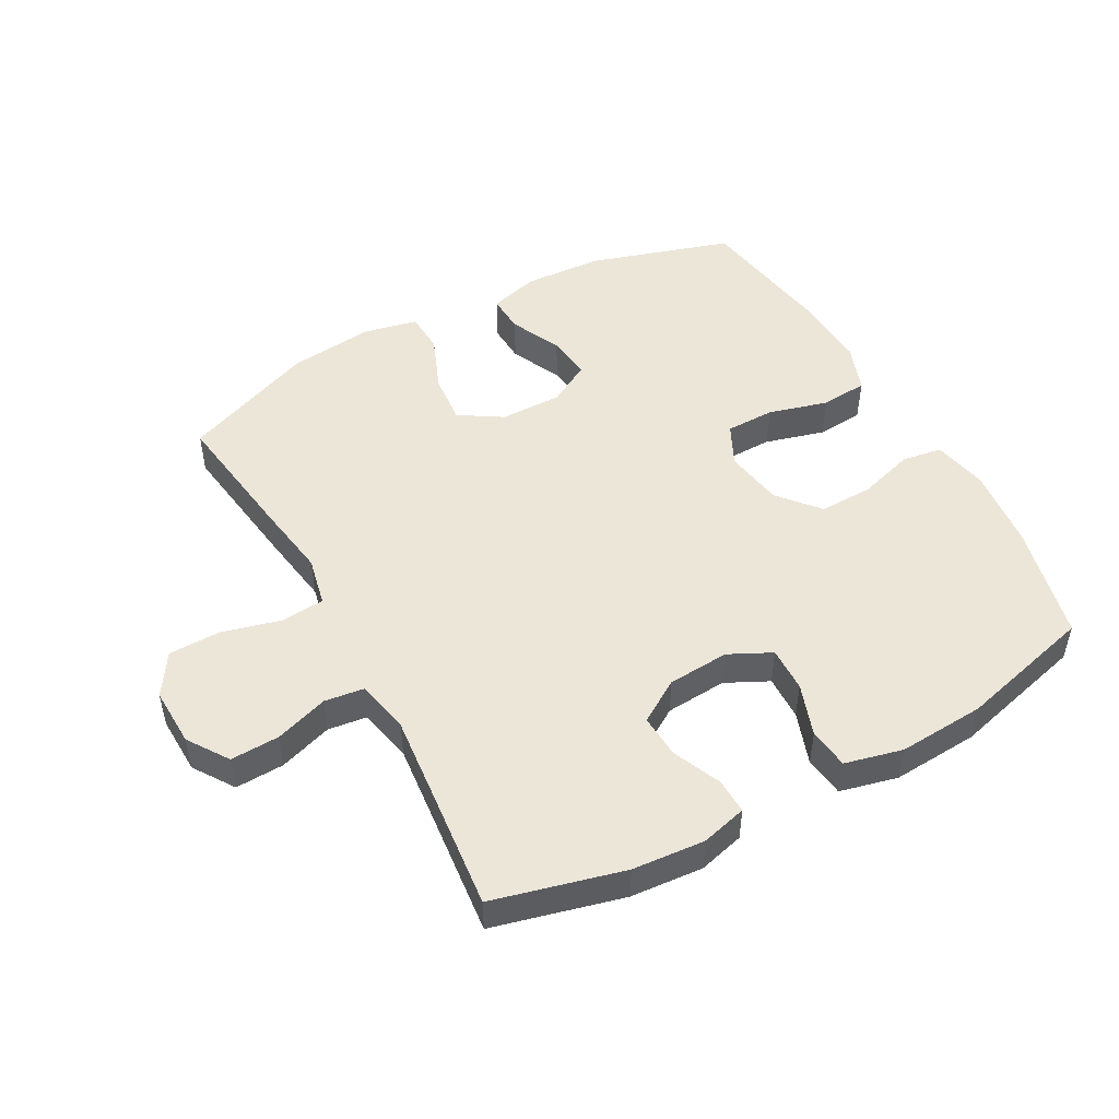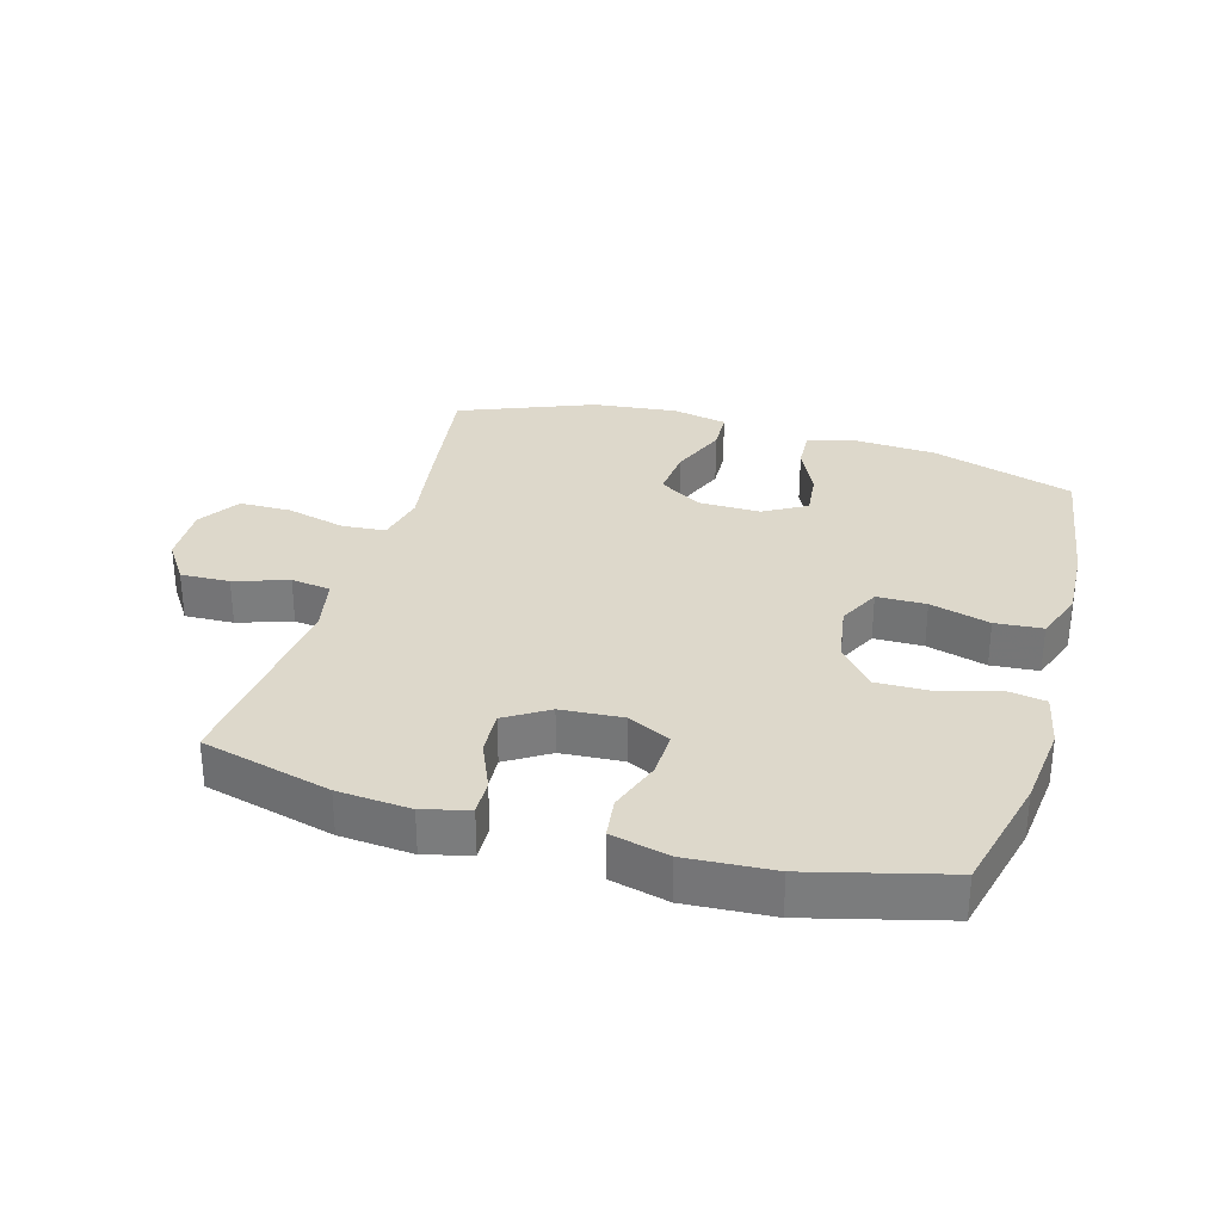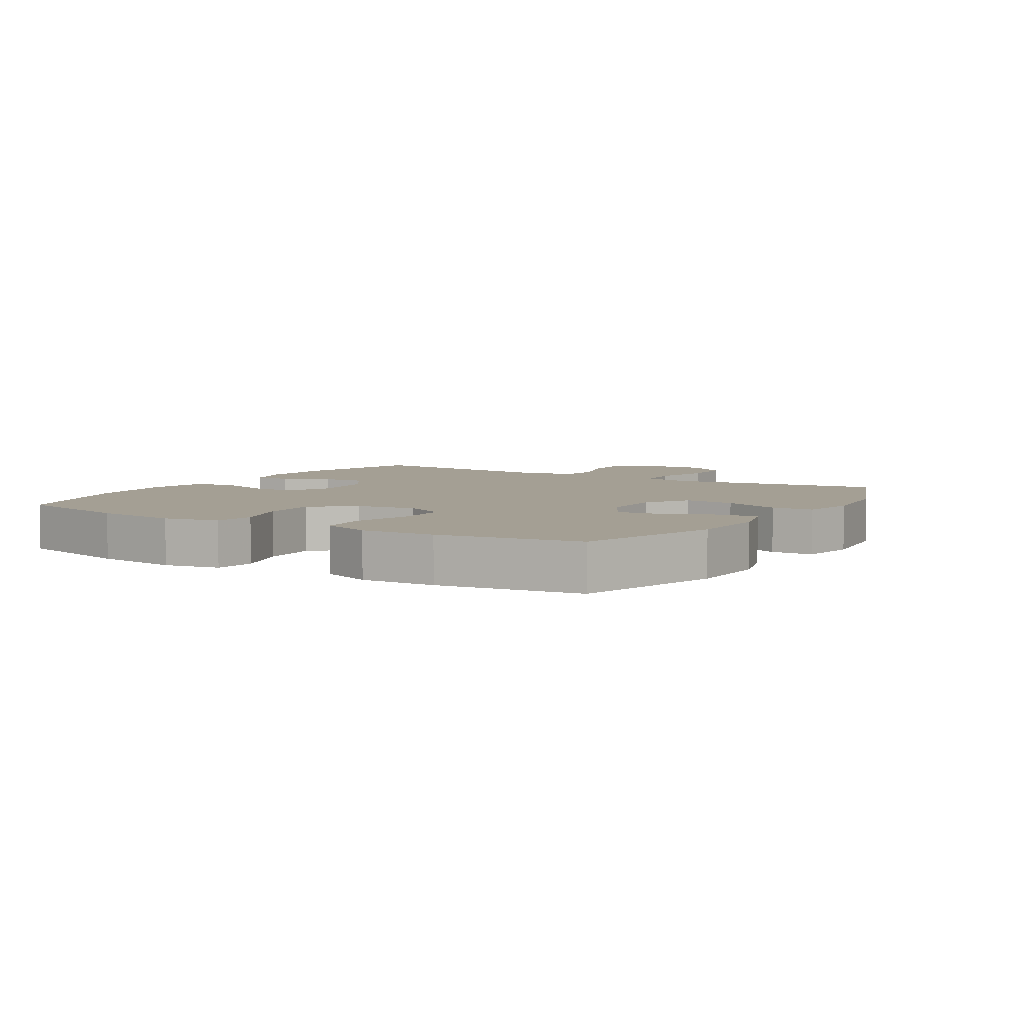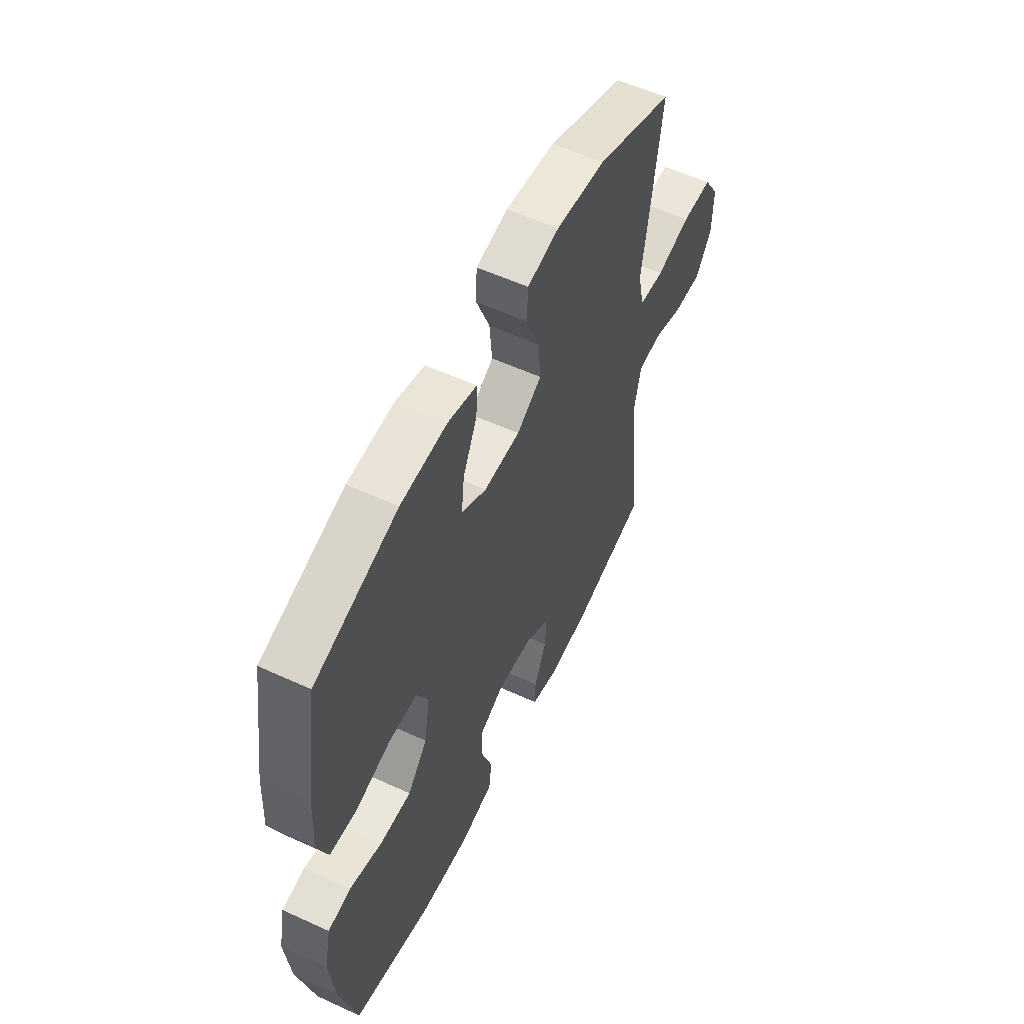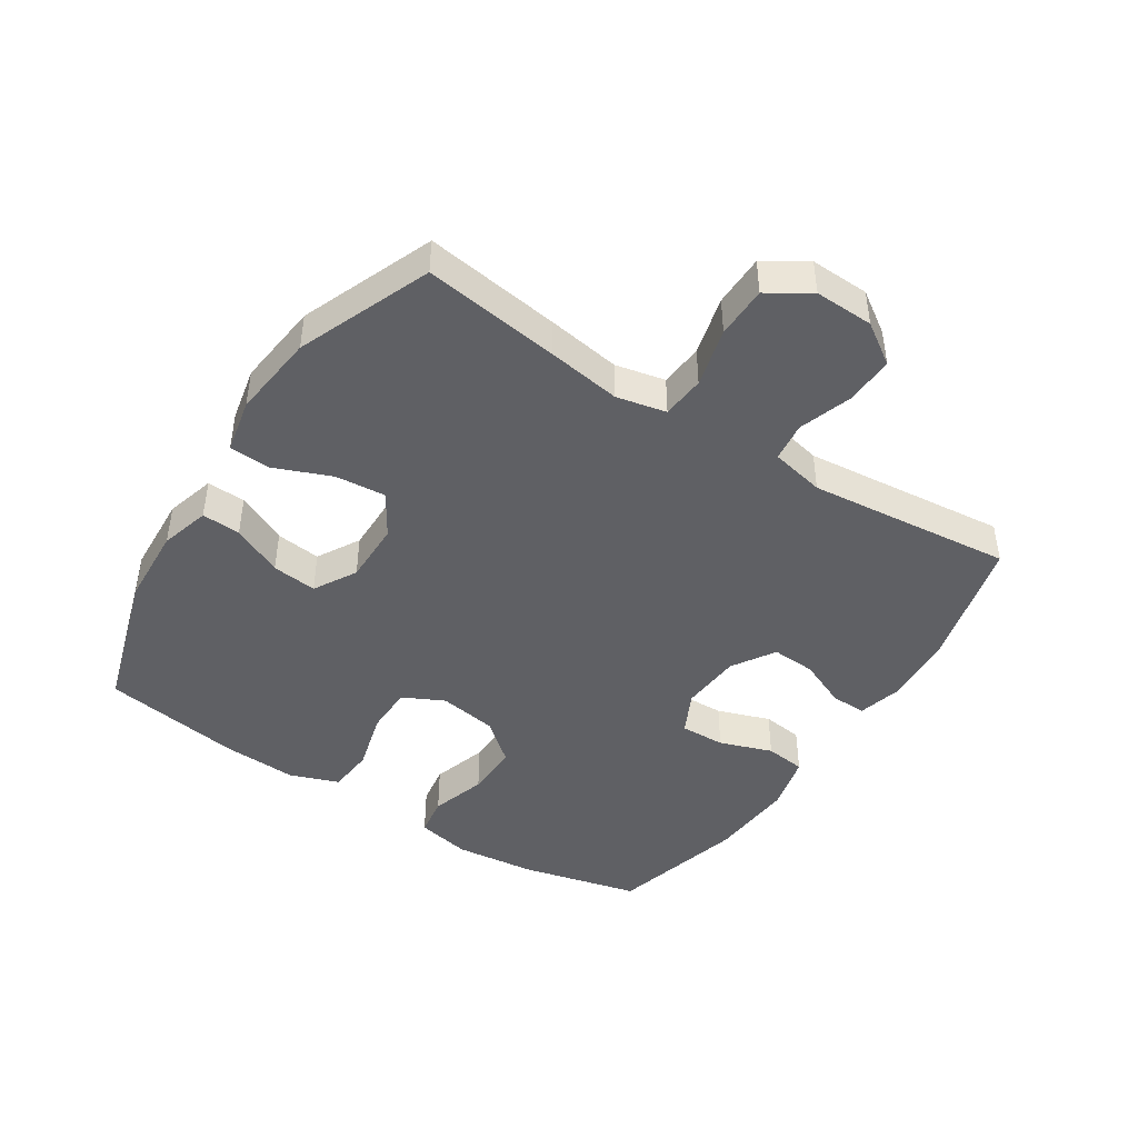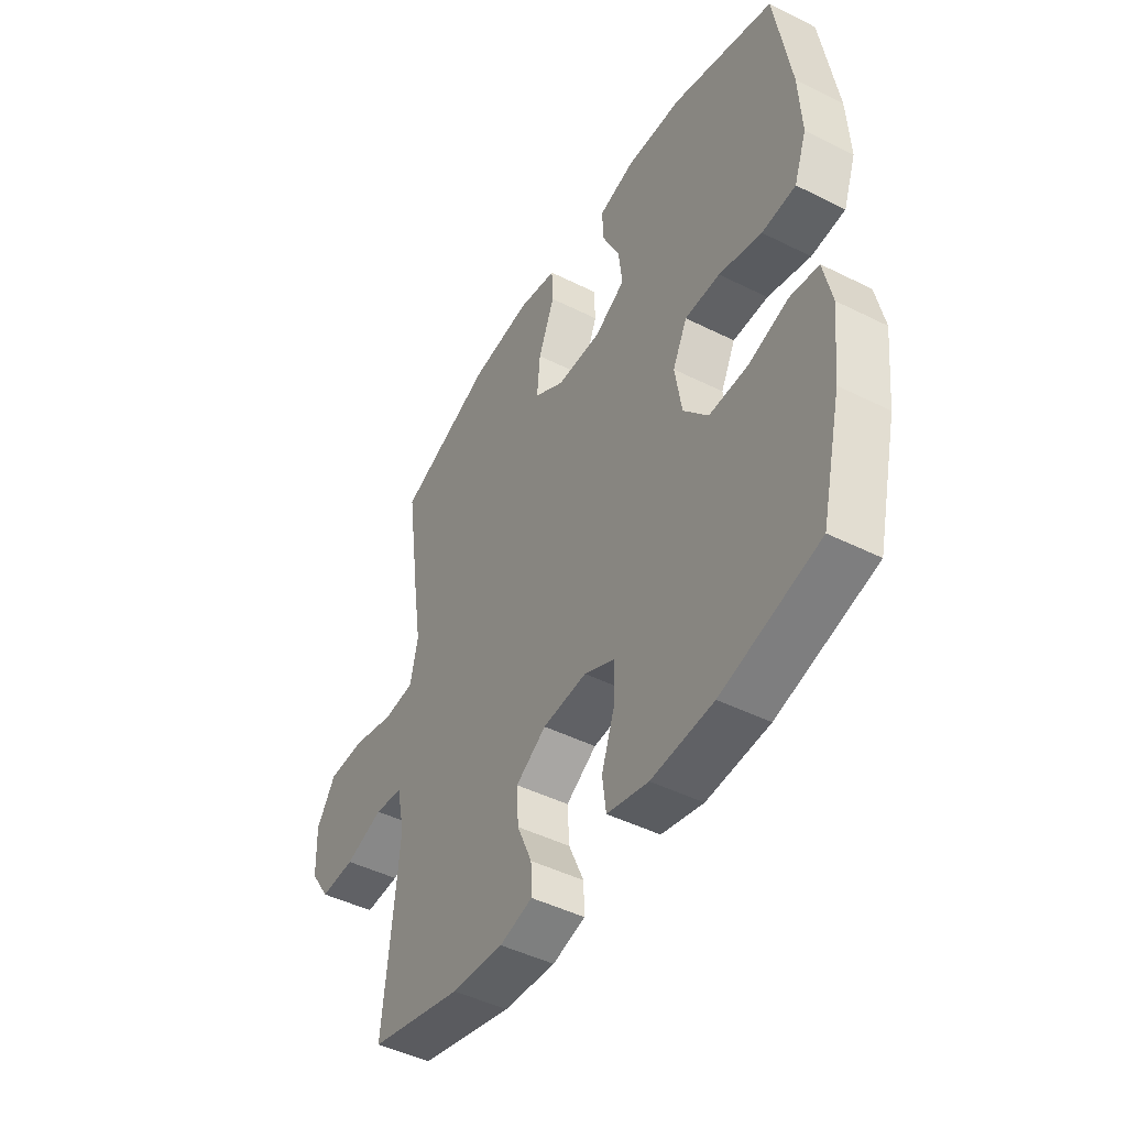
<metadata>
{"format":"obj","ext":"obj","renderer":"f3d","projection":"perspective","resolution":1024,"background":"white","views":[{"elev":49.2,"azim":151.3,"up":"+Y"},{"elev":31.2,"azim":-163.8,"up":"+Y"},{"elev":5.6,"azim":-58.5,"up":"+Y"},{"elev":56.9,"azim":-64.4,"up":"+Z"},{"elev":-44.7,"azim":57.1,"up":"+Y"},{"elev":-46.3,"azim":-119.7,"up":"+Z"}]}
</metadata>
<code>
v -0.5 0.07 0.5
v -0.276 0.07 0.569
v -0.151 0.07 0.576
v -0.073 0.07 0.554
v -0.076 0.07 0.493
v -0.114 0.07 0.413
v -0.122 0.07 0.342
v -0.055 0.07 0.304
v 0.043 0.07 0.305
v 0.11 0.07 0.347
v 0.103 0.07 0.426
v 0.067 0.07 0.516
v 0.07 0.07 0.581
v 0.156 0.07 0.599
v 0.29 0.07 0.584
v 0.5 0.07 0.5
v 0.47 0.07 0.286
v 0.452 0.07 0.169
v 0.469 0.07 0.091
v 0.537 0.07 0.085
v 0.63 0.07 0.109
v 0.712 0.07 0.108
v 0.754 0.07 0.042
v 0.751 0.07 -0.051
v 0.708 0.07 -0.115
v 0.631 0.07 -0.112
v 0.547 0.07 -0.084
v 0.485 0.07 -0.092
v 0.467 0.07 -0.177
v 0.48 0.07 -0.306
v 0.5 0.07 -0.5
v 0.296 0.07 -0.552
v 0.182 0.07 -0.561
v 0.11 0.07 -0.542
v 0.112 0.07 -0.486
v 0.145 0.07 -0.41
v 0.149 0.07 -0.341
v 0.082 0.07 -0.299
v -0.015 0.07 -0.292
v -0.082 0.07 -0.325
v -0.08 0.07 -0.396
v -0.051 0.07 -0.479
v -0.059 0.07 -0.543
v -0.15 0.07 -0.565
v -0.286 0.07 -0.556
v -0.5 0.07 -0.5
v -0.545 0.07 -0.314
v -0.559 0.07 -0.185
v -0.541 0.07 -0.099
v -0.478 0.07 -0.089
v -0.39 0.07 -0.116
v -0.305 0.07 -0.118
v -0.251 0.07 -0.054
v -0.236 0.07 0.039
v -0.268 0.07 0.104
v -0.345 0.07 0.105
v -0.439 0.07 0.079
v -0.513 0.07 0.085
v -0.541 0.07 0.162
v -0.535 0.07 0.278
v -0.5 0 0.5
v -0.276 0 0.569
v -0.151 0 0.576
v -0.073 0 0.554
v -0.076 0 0.493
v -0.114 0 0.413
v -0.122 0 0.342
v -0.055 0 0.304
v 0.043 0 0.305
v 0.11 0 0.347
v 0.103 0 0.426
v 0.067 0 0.516
v 0.07 0 0.581
v 0.156 0 0.599
v 0.29 0 0.584
v 0.5 0 0.5
v 0.47 0 0.286
v 0.452 0 0.169
v 0.469 0 0.091
v 0.537 0 0.085
v 0.63 0 0.109
v 0.712 0 0.108
v 0.754 0 0.042
v 0.751 0 -0.051
v 0.708 0 -0.115
v 0.631 0 -0.112
v 0.547 0 -0.084
v 0.485 0 -0.092
v 0.467 0 -0.177
v 0.48 0 -0.306
v 0.5 0 -0.5
v 0.296 0 -0.552
v 0.182 0 -0.561
v 0.11 0 -0.542
v 0.112 0 -0.486
v 0.145 0 -0.41
v 0.149 0 -0.341
v 0.082 0 -0.299
v -0.015 0 -0.292
v -0.082 0 -0.325
v -0.08 0 -0.396
v -0.051 0 -0.479
v -0.059 0 -0.543
v -0.15 0 -0.565
v -0.286 0 -0.556
v -0.5 0 -0.5
v -0.545 0 -0.314
v -0.559 0 -0.185
v -0.541 0 -0.099
v -0.478 0 -0.089
v -0.39 0 -0.116
v -0.305 0 -0.118
v -0.251 0 -0.054
v -0.236 0 0.039
v -0.268 0 0.104
v -0.345 0 0.105
v -0.439 0 0.079
v -0.513 0 0.085
v -0.541 0 0.162
v -0.535 0 0.278
f 4 5 6
f 3 4 6
f 2 3 6
f 1 2 6
f 60 1 6
f 59 60 6
f 58 59 6
f 57 58 6
f 56 57 6
f 55 56 6 7
f 54 55 7 8
f 53 54 8 9
f 49 50 51
f 48 49 51
f 47 48 51
f 46 47 51
f 45 46 51
f 44 45 51
f 43 44 51
f 42 43 51
f 41 42 51
f 40 41 51 52
f 39 40 52 53
f 34 35 36
f 33 34 36
f 32 33 36
f 31 32 36
f 30 31 36
f 29 30 36 37
f 28 29 37 38
f 25 26 27
f 24 25 27
f 23 24 27
f 22 23 27
f 21 22 27
f 20 21 27
f 19 20 27 28
f 53 9 10
f 39 53 10
f 38 39 10
f 28 38 10
f 19 28 10
f 18 19 10
f 16 17 18
f 15 16 18
f 14 15 18
f 13 14 18
f 12 13 18
f 11 12 18
f 10 11 18
f 66 65 64
f 66 64 63
f 66 63 62
f 66 62 61
f 66 61 120
f 66 120 119
f 66 119 118
f 66 118 117
f 66 117 116
f 67 66 116 115
f 68 67 115 114
f 69 68 114 113
f 111 110 109
f 111 109 108
f 111 108 107
f 111 107 106
f 111 106 105
f 111 105 104
f 111 104 103
f 111 103 102
f 111 102 101
f 112 111 101 100
f 113 112 100 99
f 96 95 94
f 96 94 93
f 96 93 92
f 96 92 91
f 96 91 90
f 97 96 90 89
f 98 97 89 88
f 87 86 85
f 87 85 84
f 87 84 83
f 87 83 82
f 87 82 81
f 87 81 80
f 88 87 80 79
f 70 69 113
f 70 113 99
f 70 99 98
f 70 98 88
f 70 88 79
f 70 79 78
f 78 77 76
f 78 76 75
f 78 75 74
f 78 74 73
f 78 73 72
f 78 72 71
f 78 71 70
f 1 61 62 2
f 2 62 63 3
f 3 63 64 4
f 4 64 65 5
f 5 65 66 6
f 6 66 67 7
f 7 67 68 8
f 8 68 69 9
f 9 69 70 10
f 10 70 71 11
f 11 71 72 12
f 12 72 73 13
f 13 73 74 14
f 14 74 75 15
f 15 75 76 16
f 16 76 77 17
f 17 77 78 18
f 18 78 79 19
f 19 79 80 20
f 20 80 81 21
f 21 81 82 22
f 22 82 83 23
f 23 83 84 24
f 24 84 85 25
f 25 85 86 26
f 26 86 87 27
f 27 87 88 28
f 28 88 89 29
f 29 89 90 30
f 30 90 91 31
f 31 91 92 32
f 32 92 93 33
f 33 93 94 34
f 34 94 95 35
f 35 95 96 36
f 36 96 97 37
f 37 97 98 38
f 38 98 99 39
f 39 99 100 40
f 40 100 101 41
f 41 101 102 42
f 42 102 103 43
f 43 103 104 44
f 44 104 105 45
f 45 105 106 46
f 46 106 107 47
f 47 107 108 48
f 48 108 109 49
f 49 109 110 50
f 50 110 111 51
f 51 111 112 52
f 52 112 113 53
f 53 113 114 54
f 54 114 115 55
f 55 115 116 56
f 56 116 117 57
f 57 117 118 58
f 58 118 119 59
f 59 119 120 60
f 60 120 61 1

</code>
